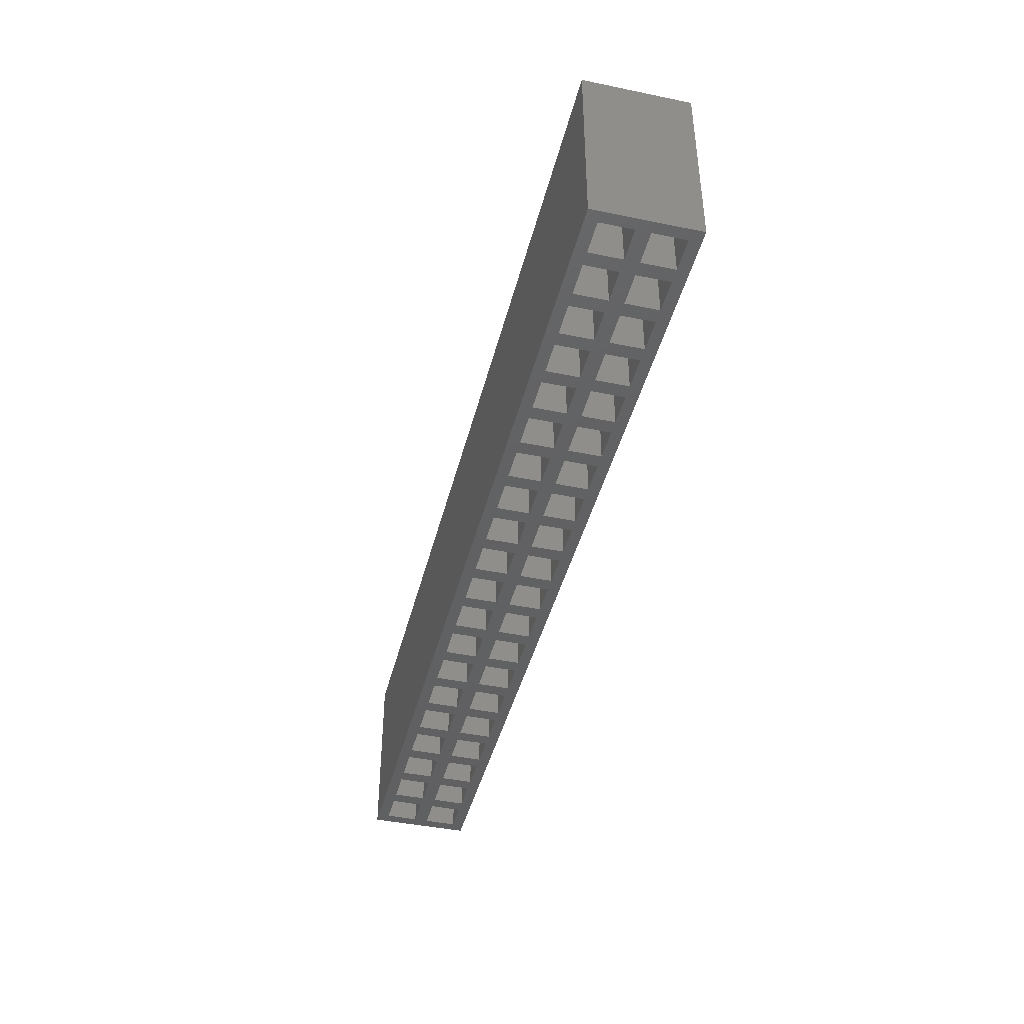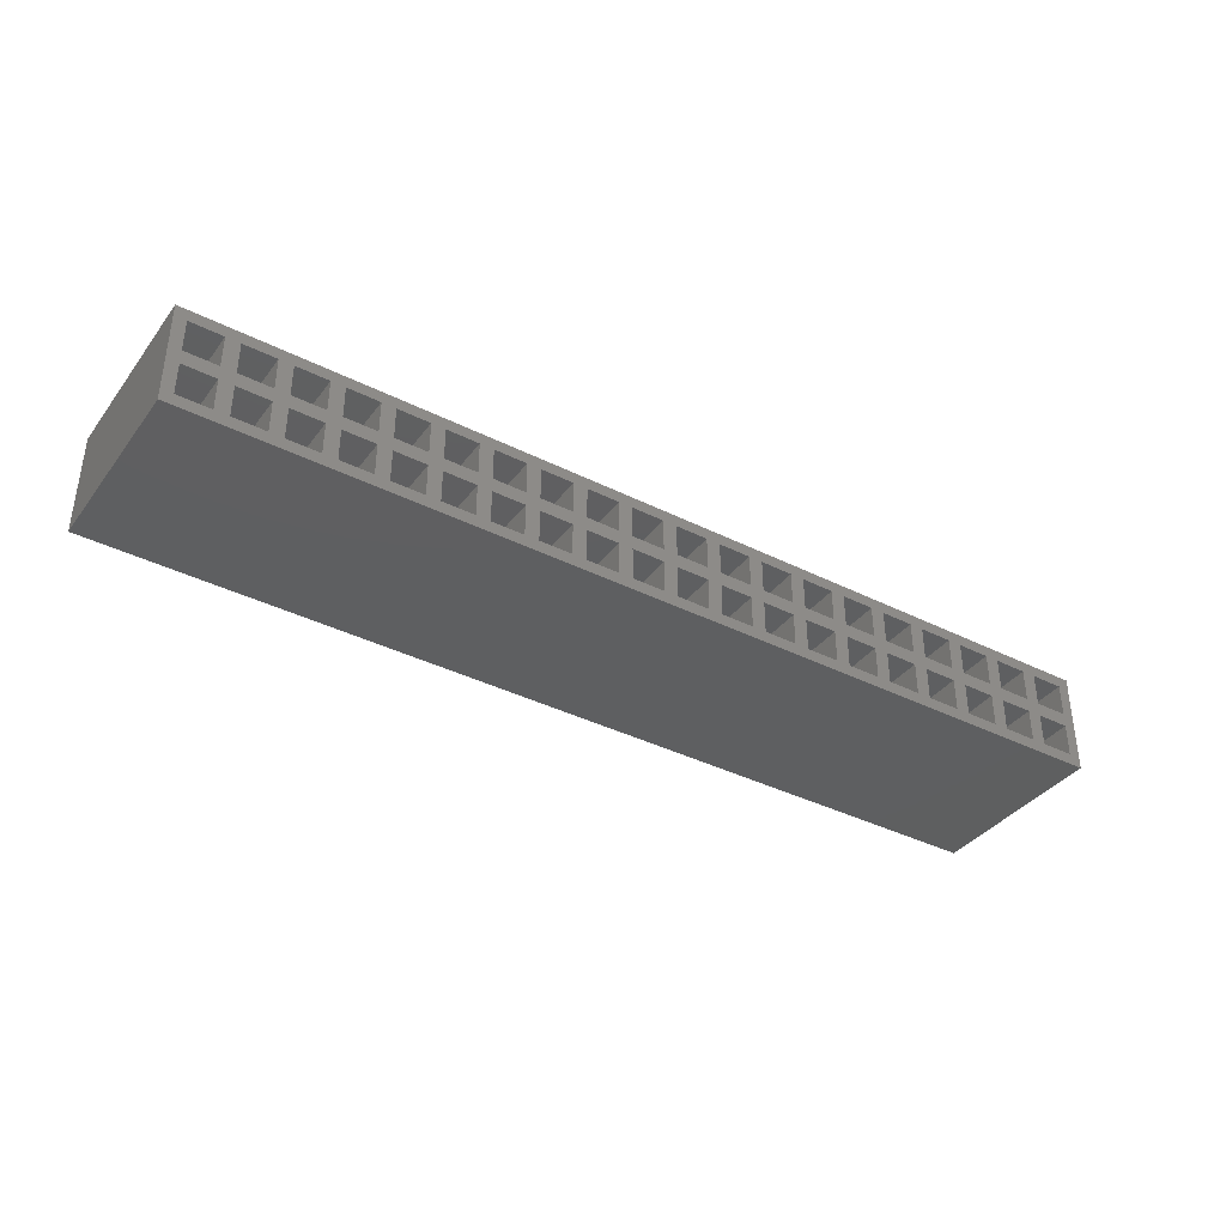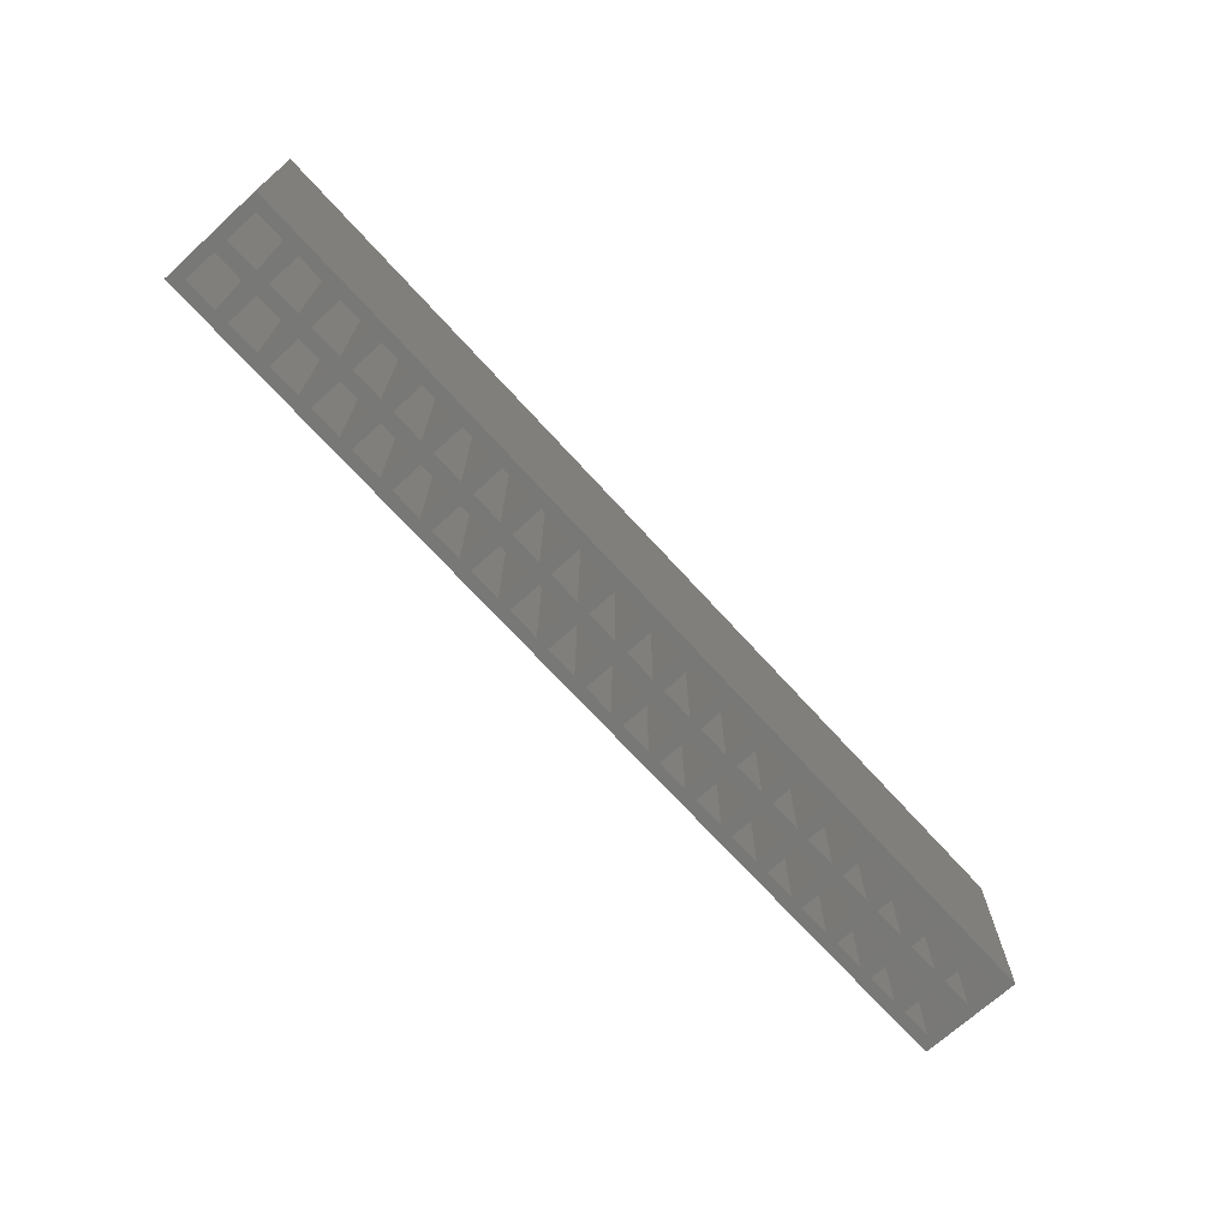
<metadata>
{"format":"stl","ext":"stl","renderer":"f3d","projection":"perspective","resolution":1024,"background":"white","views":[{"elev":-42.7,"azim":76.2,"up":"+Z"},{"elev":-37.6,"azim":-32.7,"up":"+Y"},{"elev":-70.5,"azim":-47.7,"up":"+Z"}]}
</metadata>
<code>
# stl→obj: 328 verts, 812 faces
v 0.375 0.375 10
v 0.375 2.125 0
v 0.375 2.125 10
v 0.375 0.375 0
v 2.125 0.375 0
v 2.125 2.125 10
v 2.125 2.125 0
v 2.125 0.375 10
v 0.375 2.875 10
v 0.375 4.625 0
v 0.375 4.625 10
v 0.375 2.875 0
v 2.125 2.875 0
v 2.125 4.625 10
v 2.125 4.625 0
v 2.125 2.875 10
v 2.875 0.375 10
v 2.875 2.125 0
v 2.875 2.125 10
v 2.875 0.375 0
v 4.625 0.375 0
v 4.625 2.125 10
v 4.625 2.125 0
v 4.625 0.375 10
v 2.875 2.875 10
v 2.875 4.625 0
v 2.875 4.625 10
v 2.875 2.875 0
v 4.625 2.875 0
v 4.625 4.625 10
v 4.625 4.625 0
v 4.625 2.875 10
v 5.375 0.375 10
v 5.375 2.125 0
v 5.375 2.125 10
v 5.375 0.375 0
v 7.125 0.375 0
v 7.125 2.125 10
v 7.125 2.125 0
v 7.125 0.375 10
v 5.375 2.875 10
v 5.375 4.625 0
v 5.375 4.625 10
v 5.375 2.875 0
v 7.125 2.875 0
v 7.125 4.625 10
v 7.125 4.625 0
v 7.125 2.875 10
v 7.875 0.375 10
v 7.875 2.125 0
v 7.875 2.125 10
v 7.875 0.375 0
v 9.625 0.375 0
v 9.625 2.125 10
v 9.625 2.125 0
v 9.625 0.375 10
v 7.875 2.875 10
v 7.875 4.625 0
v 7.875 4.625 10
v 7.875 2.875 0
v 9.625 2.875 0
v 9.625 4.625 10
v 9.625 4.625 0
v 9.625 2.875 10
v 10.38 0.375 10
v 10.38 2.125 0
v 10.38 2.125 10
v 10.38 0.375 0
v 12.12 0.375 0
v 12.12 2.125 10
v 12.12 2.125 0
v 12.12 0.375 10
v 10.38 2.875 10
v 10.38 4.625 0
v 10.38 4.625 10
v 10.38 2.875 0
v 12.12 2.875 0
v 12.12 4.625 10
v 12.12 4.625 0
v 12.12 2.875 10
v 12.88 0.375 10
v 12.88 2.125 0
v 12.88 2.125 10
v 12.88 0.375 0
v 14.62 0.375 0
v 14.62 2.125 10
v 14.62 2.125 0
v 14.62 0.375 10
v 12.88 2.875 10
v 12.88 4.625 0
v 12.88 4.625 10
v 12.88 2.875 0
v 14.62 2.875 0
v 14.62 4.625 10
v 14.62 4.625 0
v 14.62 2.875 10
v 15.38 0.375 10
v 15.38 2.125 0
v 15.38 2.125 10
v 15.38 0.375 0
v 17.12 0.375 0
v 17.12 2.125 10
v 17.12 2.125 0
v 17.12 0.375 10
v 15.38 2.875 10
v 15.38 4.625 0
v 15.38 4.625 10
v 15.38 2.875 0
v 17.12 2.875 0
v 17.12 4.625 10
v 17.12 4.625 0
v 17.12 2.875 10
v 17.88 0.375 10
v 17.88 2.125 0
v 17.88 2.125 10
v 17.88 0.375 0
v 19.62 0.375 0
v 19.62 2.125 10
v 19.62 2.125 0
v 19.62 0.375 10
v 17.88 2.875 10
v 17.88 4.625 0
v 17.88 4.625 10
v 17.88 2.875 0
v 19.62 2.875 0
v 19.62 4.625 10
v 19.62 4.625 0
v 19.62 2.875 10
v 20.38 0.375 10
v 20.38 2.125 0
v 20.38 2.125 10
v 20.38 0.375 0
v 22.12 0.375 0
v 22.12 2.125 10
v 22.12 2.125 0
v 22.12 0.375 10
v 20.38 2.875 10
v 20.38 4.625 0
v 20.38 4.625 10
v 20.38 2.875 0
v 22.12 2.875 0
v 22.12 4.625 10
v 22.12 4.625 0
v 22.12 2.875 10
v 22.88 0.375 10
v 22.88 2.125 0
v 22.88 2.125 10
v 22.88 0.375 0
v 24.62 0.375 0
v 24.62 2.125 10
v 24.62 2.125 0
v 24.62 0.375 10
v 22.88 2.875 10
v 22.88 4.625 0
v 22.88 4.625 10
v 22.88 2.875 0
v 24.62 2.875 0
v 24.62 4.625 10
v 24.62 4.625 0
v 24.62 2.875 10
v 25.38 0.375 10
v 25.38 2.125 0
v 25.38 2.125 10
v 25.38 0.375 0
v 27.12 0.375 0
v 27.12 2.125 10
v 27.12 2.125 0
v 27.12 0.375 10
v 25.38 2.875 10
v 25.38 4.625 0
v 25.38 4.625 10
v 25.38 2.875 0
v 27.12 2.875 0
v 27.12 4.625 10
v 27.12 4.625 0
v 27.12 2.875 10
v 27.88 0.375 10
v 27.88 2.125 0
v 27.88 2.125 10
v 27.88 0.375 0
v 29.62 0.375 0
v 29.62 2.125 10
v 29.62 2.125 0
v 29.62 0.375 10
v 27.88 2.875 10
v 27.88 4.625 0
v 27.88 4.625 10
v 27.88 2.875 0
v 29.62 2.875 0
v 29.62 4.625 10
v 29.62 4.625 0
v 29.62 2.875 10
v 30.38 0.375 10
v 30.38 2.125 0
v 30.38 2.125 10
v 30.38 0.375 0
v 32.12 0.375 0
v 32.12 2.125 10
v 32.12 2.125 0
v 32.12 0.375 10
v 30.38 2.875 10
v 30.38 4.625 0
v 30.38 4.625 10
v 30.38 2.875 0
v 32.12 2.875 0
v 32.12 4.625 10
v 32.12 4.625 0
v 32.12 2.875 10
v 32.88 0.375 10
v 32.88 2.125 0
v 32.88 2.125 10
v 32.88 0.375 0
v 34.62 0.375 0
v 34.62 2.125 10
v 34.62 2.125 0
v 34.62 0.375 10
v 32.88 2.875 10
v 32.88 4.625 0
v 32.88 4.625 10
v 32.88 2.875 0
v 34.62 2.875 0
v 34.62 4.625 10
v 34.62 4.625 0
v 34.62 2.875 10
v 35.38 0.375 10
v 35.38 2.125 0
v 35.38 2.125 10
v 35.38 0.375 0
v 37.12 0.375 0
v 37.12 2.125 10
v 37.12 2.125 0
v 37.12 0.375 10
v 35.38 2.875 10
v 35.38 4.625 0
v 35.38 4.625 10
v 35.38 2.875 0
v 37.12 2.875 0
v 37.12 4.625 10
v 37.12 4.625 0
v 37.12 2.875 10
v 37.88 0.375 10
v 37.88 2.125 0
v 37.88 2.125 10
v 37.88 0.375 0
v 39.62 0.375 0
v 39.62 2.125 10
v 39.62 2.125 0
v 39.62 0.375 10
v 37.88 2.875 10
v 37.88 4.625 0
v 37.88 4.625 10
v 37.88 2.875 0
v 39.62 2.875 0
v 39.62 4.625 10
v 39.62 4.625 0
v 39.62 2.875 10
v 40.38 0.375 10
v 40.38 2.125 0
v 40.38 2.125 10
v 40.38 0.375 0
v 42.12 0.375 0
v 42.12 2.125 10
v 42.12 2.125 0
v 42.12 0.375 10
v 40.38 2.875 10
v 40.38 4.625 0
v 40.38 4.625 10
v 40.38 2.875 0
v 42.12 2.875 0
v 42.12 4.625 10
v 42.12 4.625 0
v 42.12 2.875 10
v 42.88 0.375 10
v 42.88 2.125 0
v 42.88 2.125 10
v 42.88 0.375 0
v 44.62 0.375 0
v 44.62 2.125 10
v 44.62 2.125 0
v 44.62 0.375 10
v 42.88 2.875 10
v 42.88 4.625 0
v 42.88 4.625 10
v 42.88 2.875 0
v 44.62 2.875 0
v 44.62 4.625 10
v 44.62 4.625 0
v 44.62 2.875 10
v 45.38 0.375 10
v 45.38 2.125 0
v 45.38 2.125 10
v 45.38 0.375 0
v 47.12 0.375 0
v 47.12 2.125 10
v 47.12 2.125 0
v 47.12 0.375 10
v 45.38 2.875 10
v 45.38 4.625 0
v 45.38 4.625 10
v 45.38 2.875 0
v 47.12 2.875 0
v 47.12 4.625 10
v 47.12 4.625 0
v 47.12 2.875 10
v 47.88 0.375 10
v 47.88 2.125 0
v 47.88 2.125 10
v 47.88 0.375 0
v 49.62 0.375 0
v 49.62 2.125 10
v 49.62 2.125 0
v 49.62 0.375 10
v 47.88 2.875 10
v 47.88 4.625 0
v 47.88 4.625 10
v 47.88 2.875 0
v 49.62 2.875 0
v 49.62 4.625 10
v 49.62 4.625 0
v 49.62 2.875 10
v -0.25 -0.25 0
v -0.25 5.25 10
v -0.25 5.25 0
v -0.25 -0.25 10
v 50.25 5.25 10
v 50.25 -0.25 10
v 50.25 5.25 0
v 50.25 -0.25 0
f 1 2 3
f 2 1 4
f 5 6 7
f 6 5 8
f 5 1 8
f 1 5 4
f 2 6 3
f 6 2 7
f 9 10 11
f 10 9 12
f 13 14 15
f 14 13 16
f 13 9 16
f 9 13 12
f 10 14 11
f 14 10 15
f 17 18 19
f 18 17 20
f 21 22 23
f 22 21 24
f 18 22 19
f 22 18 23
f 21 17 24
f 17 21 20
f 25 26 27
f 26 25 28
f 29 30 31
f 30 29 32
f 26 30 27
f 30 26 31
f 29 25 32
f 25 29 28
f 33 34 35
f 34 33 36
f 37 38 39
f 38 37 40
f 37 33 40
f 33 37 36
f 34 38 35
f 38 34 39
f 41 42 43
f 42 41 44
f 45 46 47
f 46 45 48
f 45 41 48
f 41 45 44
f 42 46 43
f 46 42 47
f 49 50 51
f 50 49 52
f 53 54 55
f 54 53 56
f 53 49 56
f 49 53 52
f 50 54 51
f 54 50 55
f 57 58 59
f 58 57 60
f 61 62 63
f 62 61 64
f 61 57 64
f 57 61 60
f 58 62 59
f 62 58 63
f 65 66 67
f 66 65 68
f 69 70 71
f 70 69 72
f 69 65 72
f 65 69 68
f 66 70 67
f 70 66 71
f 73 74 75
f 74 73 76
f 77 78 79
f 78 77 80
f 74 78 75
f 78 74 79
f 77 73 80
f 73 77 76
f 81 82 83
f 82 81 84
f 85 86 87
f 86 85 88
f 82 86 83
f 86 82 87
f 85 81 88
f 81 85 84
f 89 90 91
f 90 89 92
f 93 94 95
f 94 93 96
f 93 89 96
f 89 93 92
f 90 94 91
f 94 90 95
f 97 98 99
f 98 97 100
f 101 102 103
f 102 101 104
f 98 102 99
f 102 98 103
f 101 97 104
f 97 101 100
f 105 106 107
f 106 105 108
f 109 110 111
f 110 109 112
f 109 105 112
f 105 109 108
f 106 110 107
f 110 106 111
f 113 114 115
f 114 113 116
f 117 118 119
f 118 117 120
f 117 113 120
f 113 117 116
f 114 118 115
f 118 114 119
f 121 122 123
f 122 121 124
f 125 126 127
f 126 125 128
f 125 121 128
f 121 125 124
f 122 126 123
f 126 122 127
f 129 130 131
f 130 129 132
f 133 134 135
f 134 133 136
f 133 129 136
f 129 133 132
f 130 134 131
f 134 130 135
f 137 138 139
f 138 137 140
f 141 142 143
f 142 141 144
f 141 137 144
f 137 141 140
f 138 142 139
f 142 138 143
f 145 146 147
f 146 145 148
f 149 150 151
f 150 149 152
f 149 145 152
f 145 149 148
f 146 150 147
f 150 146 151
f 153 154 155
f 154 153 156
f 157 158 159
f 158 157 160
f 154 158 155
f 158 154 159
f 157 153 160
f 153 157 156
f 161 162 163
f 162 161 164
f 165 166 167
f 166 165 168
f 165 161 168
f 161 165 164
f 162 166 163
f 166 162 167
f 169 170 171
f 170 169 172
f 173 174 175
f 174 173 176
f 170 174 171
f 174 170 175
f 173 169 176
f 169 173 172
f 177 178 179
f 178 177 180
f 181 182 183
f 182 181 184
f 178 182 179
f 182 178 183
f 181 177 184
f 177 181 180
f 185 186 187
f 186 185 188
f 189 190 191
f 190 189 192
f 186 190 187
f 190 186 191
f 189 185 192
f 185 189 188
f 193 194 195
f 194 193 196
f 197 198 199
f 198 197 200
f 197 193 200
f 193 197 196
f 194 198 195
f 198 194 199
f 201 202 203
f 202 201 204
f 205 206 207
f 206 205 208
f 202 206 203
f 206 202 207
f 205 201 208
f 201 205 204
f 209 210 211
f 210 209 212
f 213 214 215
f 214 213 216
f 213 209 216
f 209 213 212
f 210 214 211
f 214 210 215
f 217 218 219
f 218 217 220
f 221 222 223
f 222 221 224
f 218 222 219
f 222 218 223
f 221 217 224
f 217 221 220
f 225 226 227
f 226 225 228
f 229 230 231
f 230 229 232
f 226 230 227
f 230 226 231
f 229 225 232
f 225 229 228
f 233 234 235
f 234 233 236
f 237 238 239
f 238 237 240
f 234 238 235
f 238 234 239
f 237 233 240
f 233 237 236
f 241 242 243
f 242 241 244
f 245 246 247
f 246 245 248
f 242 246 243
f 246 242 247
f 245 241 248
f 241 245 244
f 249 250 251
f 250 249 252
f 253 254 255
f 254 253 256
f 253 249 256
f 249 253 252
f 250 254 251
f 254 250 255
f 257 258 259
f 258 257 260
f 261 262 263
f 262 261 264
f 258 262 259
f 262 258 263
f 261 257 264
f 257 261 260
f 265 266 267
f 266 265 268
f 269 270 271
f 270 269 272
f 266 270 267
f 270 266 271
f 269 265 272
f 265 269 268
f 273 274 275
f 274 273 276
f 277 278 279
f 278 277 280
f 274 278 275
f 278 274 279
f 277 273 280
f 273 277 276
f 281 282 283
f 282 281 284
f 285 286 287
f 286 285 288
f 282 286 283
f 286 282 287
f 285 281 288
f 281 285 284
f 289 290 291
f 290 289 292
f 293 294 295
f 294 293 296
f 290 294 291
f 294 290 295
f 293 289 296
f 289 293 292
f 297 298 299
f 298 297 300
f 301 302 303
f 302 301 304
f 298 302 299
f 302 298 303
f 301 297 304
f 297 301 300
f 305 306 307
f 306 305 308
f 309 310 311
f 310 309 312
f 306 310 307
f 310 306 311
f 309 305 312
f 305 309 308
f 313 314 315
f 314 313 316
f 317 318 319
f 318 317 320
f 314 318 315
f 318 314 319
f 317 313 320
f 313 317 316
f 321 322 323
f 322 321 324
f 9 6 16
f 6 9 3
f 25 22 32
f 22 25 19
f 41 38 48
f 38 41 35
f 57 54 64
f 54 57 51
f 73 70 80
f 70 73 67
f 89 86 96
f 86 89 83
f 105 102 112
f 102 105 99
f 121 118 128
f 118 121 115
f 137 134 144
f 134 137 131
f 153 150 160
f 150 153 147
f 169 166 176
f 166 169 163
f 185 182 192
f 182 185 179
f 201 198 208
f 198 201 195
f 217 214 224
f 214 217 211
f 233 230 240
f 230 233 227
f 249 246 256
f 246 249 243
f 265 262 272
f 262 265 259
f 281 278 288
f 278 281 275
f 297 294 304
f 294 297 291
f 313 310 320
f 310 313 307
f 320 325 318
f 325 315 318
f 304 313 315
f 313 304 307
f 304 315 302
f 325 302 315
f 325 299 302
f 288 297 299
f 297 288 291
f 288 299 286
f 325 286 299
f 325 283 286
f 272 281 283
f 281 272 275
f 272 283 270
f 325 270 283
f 325 267 270
f 256 265 267
f 265 256 259
f 256 267 254
f 325 254 267
f 325 251 254
f 240 249 251
f 249 240 243
f 240 251 238
f 325 238 251
f 325 235 238
f 224 233 235
f 233 224 227
f 224 235 222
f 325 222 235
f 325 219 222
f 208 217 219
f 217 208 211
f 208 219 206
f 325 206 219
f 325 203 206
f 192 201 203
f 201 192 195
f 192 203 190
f 325 190 203
f 325 187 190
f 176 185 187
f 185 176 179
f 176 187 174
f 325 174 187
f 325 171 174
f 160 169 171
f 169 160 163
f 160 171 158
f 325 158 171
f 325 155 158
f 144 153 155
f 153 144 147
f 144 155 142
f 325 142 155
f 325 139 142
f 128 137 139
f 137 128 131
f 128 139 126
f 322 139 325
f 139 322 126
f 112 121 123
f 121 112 115
f 112 123 110
f 126 322 123
f 123 322 110
f 96 105 107
f 105 96 99
f 96 107 94
f 110 322 107
f 107 322 94
f 80 89 91
f 89 80 83
f 80 91 78
f 94 322 91
f 91 322 78
f 64 73 75
f 73 64 67
f 64 75 62
f 78 322 75
f 75 322 62
f 48 57 59
f 57 48 51
f 48 59 46
f 62 322 59
f 59 322 46
f 32 41 43
f 41 32 35
f 32 43 30
f 46 322 43
f 43 322 30
f 16 25 27
f 25 16 19
f 16 27 14
f 30 322 27
f 27 322 14
f 322 9 11
f 9 322 3
f 324 3 322
f 14 322 11
f 325 320 326
f 310 326 320
f 312 326 310
f 305 326 312
f 294 307 304
f 307 294 305
f 296 305 294
f 296 326 305
f 289 326 296
f 278 291 288
f 291 278 289
f 280 289 278
f 280 326 289
f 273 326 280
f 262 275 272
f 275 262 273
f 264 273 262
f 264 326 273
f 257 326 264
f 246 259 256
f 259 246 257
f 248 257 246
f 248 326 257
f 241 326 248
f 230 243 240
f 243 230 241
f 232 241 230
f 232 326 241
f 225 326 232
f 214 227 224
f 227 214 225
f 216 225 214
f 216 326 225
f 209 326 216
f 198 211 208
f 211 198 209
f 200 209 198
f 200 326 209
f 193 326 200
f 182 195 192
f 195 182 193
f 184 193 182
f 184 326 193
f 177 326 184
f 166 179 176
f 179 166 177
f 168 177 166
f 168 326 177
f 161 326 168
f 150 163 160
f 163 150 161
f 152 161 150
f 152 326 161
f 145 326 152
f 134 147 144
f 147 134 145
f 136 145 134
f 136 326 145
f 129 326 136
f 118 131 128
f 131 118 129
f 120 129 118
f 324 129 120
f 324 120 113
f 102 115 112
f 115 102 113
f 104 113 102
f 324 113 104
f 324 104 97
f 86 99 96
f 99 86 97
f 88 97 86
f 324 97 88
f 324 88 81
f 70 83 80
f 83 70 81
f 72 81 70
f 324 81 72
f 324 72 65
f 54 67 64
f 67 54 65
f 56 65 54
f 324 65 56
f 324 56 49
f 38 51 48
f 51 38 49
f 40 49 38
f 324 49 40
f 324 40 33
f 22 35 32
f 35 22 33
f 24 33 22
f 324 33 24
f 324 24 17
f 6 19 16
f 19 6 17
f 8 17 6
f 324 17 8
f 324 8 1
f 129 324 326
f 3 324 1
f 326 327 325
f 327 326 328
f 2 13 7
f 13 2 12
f 18 29 23
f 29 18 28
f 34 45 39
f 45 34 44
f 50 61 55
f 61 50 60
f 66 77 71
f 77 66 76
f 82 93 87
f 93 82 92
f 98 109 103
f 109 98 108
f 114 125 119
f 125 114 124
f 130 141 135
f 141 130 140
f 146 157 151
f 157 146 156
f 162 173 167
f 173 162 172
f 178 189 183
f 189 178 188
f 194 205 199
f 205 194 204
f 210 221 215
f 221 210 220
f 226 237 231
f 237 226 236
f 242 253 247
f 253 242 252
f 258 269 263
f 269 258 268
f 274 285 279
f 285 274 284
f 290 301 295
f 301 290 300
f 306 317 311
f 317 306 316
f 311 328 309
f 328 308 309
f 295 306 308
f 306 295 316
f 295 308 293
f 328 293 308
f 328 292 293
f 279 290 292
f 290 279 300
f 279 292 277
f 328 277 292
f 328 276 277
f 263 274 276
f 274 263 284
f 263 276 261
f 328 261 276
f 328 260 261
f 247 258 260
f 258 247 268
f 247 260 245
f 328 245 260
f 328 244 245
f 231 242 244
f 242 231 252
f 231 244 229
f 328 229 244
f 328 228 229
f 215 226 228
f 226 215 236
f 215 228 213
f 328 213 228
f 328 212 213
f 199 210 212
f 210 199 220
f 199 212 197
f 328 197 212
f 328 196 197
f 183 194 196
f 194 183 204
f 183 196 181
f 328 181 196
f 328 180 181
f 167 178 180
f 178 167 188
f 167 180 165
f 328 165 180
f 328 164 165
f 151 162 164
f 162 151 172
f 151 164 149
f 328 149 164
f 328 148 149
f 135 146 148
f 146 135 156
f 135 148 133
f 328 133 148
f 328 132 133
f 119 130 132
f 130 119 140
f 119 132 117
f 321 132 328
f 132 321 117
f 103 114 116
f 114 103 124
f 103 116 101
f 117 321 116
f 116 321 101
f 87 98 100
f 98 87 108
f 87 100 85
f 101 321 100
f 100 321 85
f 71 82 84
f 82 71 92
f 71 84 69
f 85 321 84
f 84 321 69
f 55 66 68
f 66 55 76
f 55 68 53
f 69 321 68
f 68 321 53
f 39 50 52
f 50 39 60
f 39 52 37
f 53 321 52
f 52 321 37
f 23 34 36
f 34 23 44
f 23 36 21
f 37 321 36
f 36 321 21
f 7 18 20
f 18 7 28
f 7 20 5
f 21 321 20
f 20 321 5
f 321 2 4
f 2 321 12
f 323 12 321
f 5 321 4
f 328 311 327
f 317 327 311
f 319 327 317
f 314 327 319
f 301 316 295
f 316 301 314
f 303 314 301
f 303 327 314
f 298 327 303
f 285 300 279
f 300 285 298
f 287 298 285
f 287 327 298
f 282 327 287
f 269 284 263
f 284 269 282
f 271 282 269
f 271 327 282
f 266 327 271
f 253 268 247
f 268 253 266
f 255 266 253
f 255 327 266
f 250 327 255
f 237 252 231
f 252 237 250
f 239 250 237
f 239 327 250
f 234 327 239
f 221 236 215
f 236 221 234
f 223 234 221
f 223 327 234
f 218 327 223
f 205 220 199
f 220 205 218
f 207 218 205
f 207 327 218
f 202 327 207
f 189 204 183
f 204 189 202
f 191 202 189
f 191 327 202
f 186 327 191
f 173 188 167
f 188 173 186
f 175 186 173
f 175 327 186
f 170 327 175
f 157 172 151
f 172 157 170
f 159 170 157
f 159 327 170
f 154 327 159
f 141 156 135
f 156 141 154
f 143 154 141
f 143 327 154
f 138 327 143
f 125 140 119
f 140 125 138
f 127 138 125
f 323 138 127
f 323 127 122
f 109 124 103
f 124 109 122
f 111 122 109
f 323 122 111
f 323 111 106
f 93 108 87
f 108 93 106
f 95 106 93
f 323 106 95
f 323 95 90
f 77 92 71
f 92 77 90
f 79 90 77
f 323 90 79
f 323 79 74
f 61 76 55
f 76 61 74
f 63 74 61
f 323 74 63
f 323 63 58
f 45 60 39
f 60 45 58
f 47 58 45
f 323 58 47
f 323 47 42
f 29 44 23
f 44 29 42
f 31 42 29
f 323 42 31
f 323 31 26
f 13 28 7
f 28 13 26
f 15 26 13
f 323 26 15
f 323 15 10
f 138 323 327
f 12 323 10
f 321 326 324
f 326 321 328
f 327 322 325
f 322 327 323

</code>
